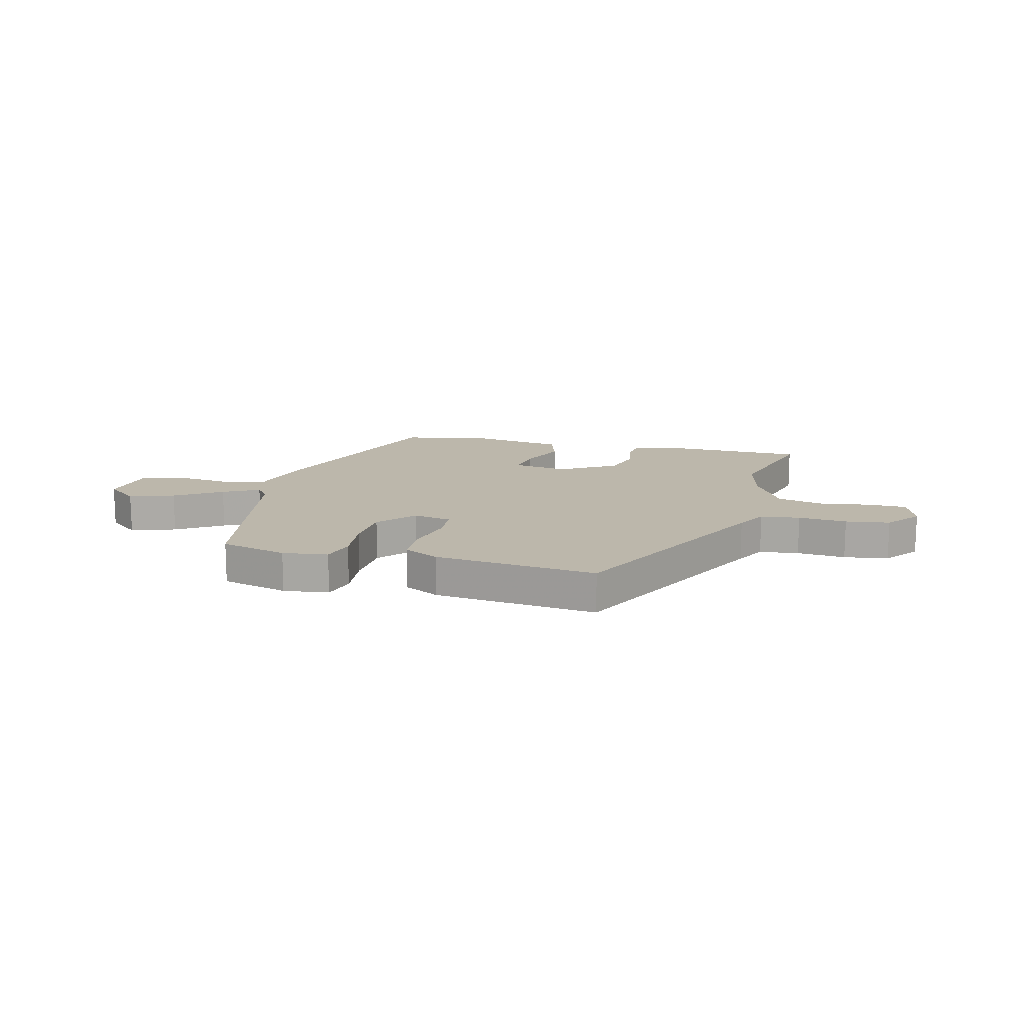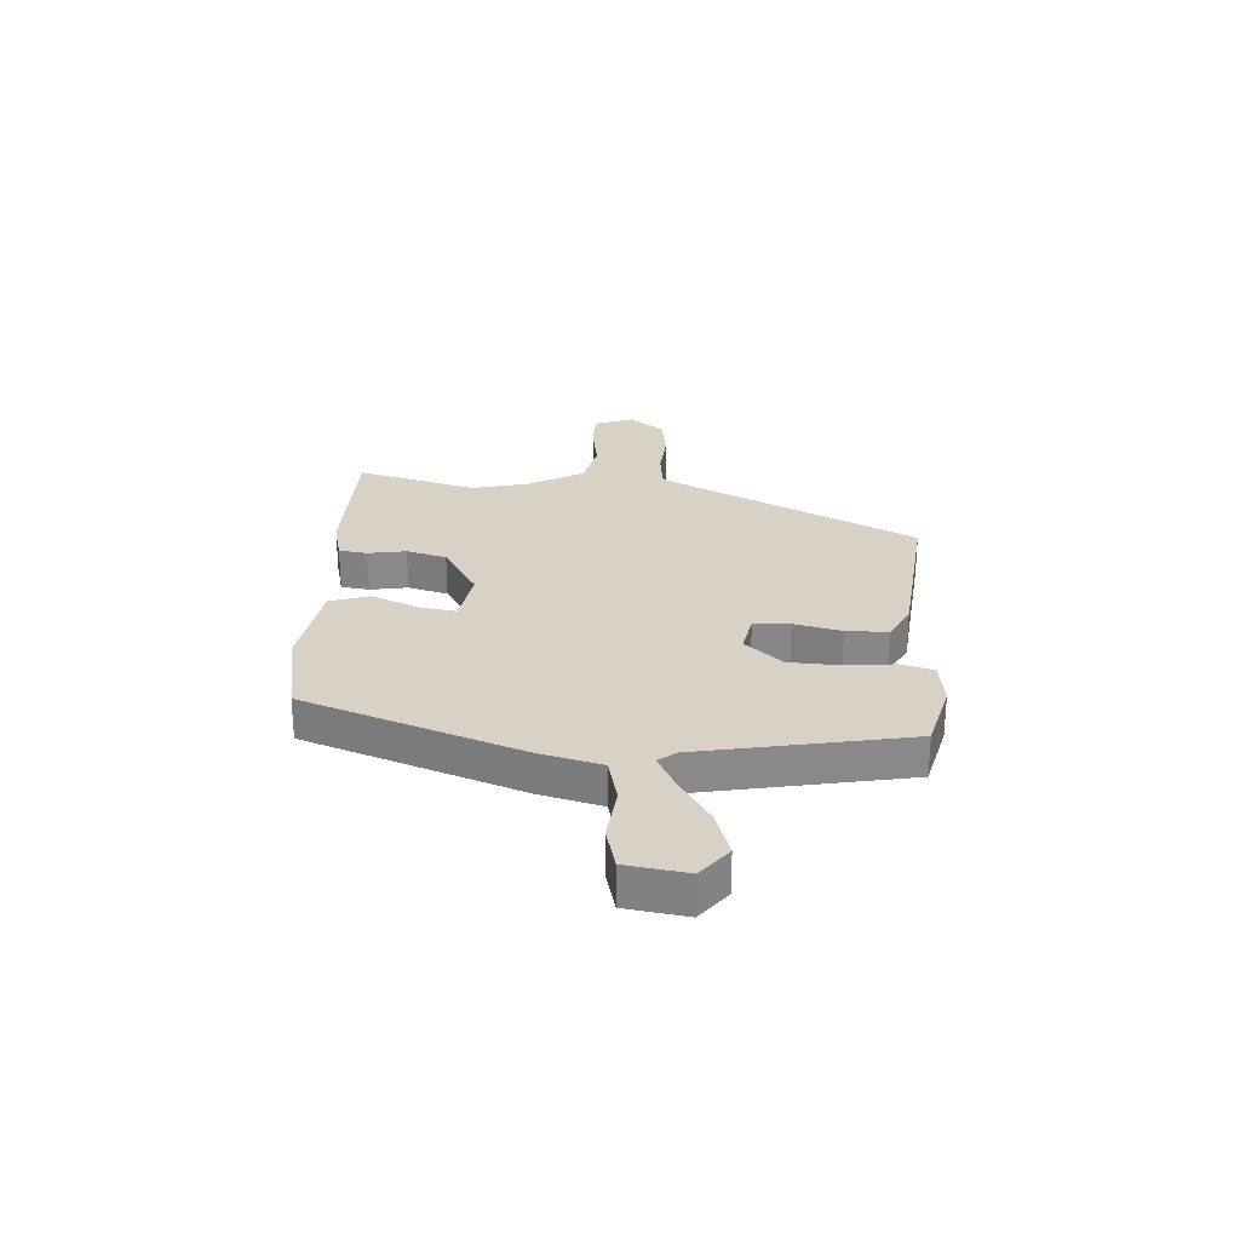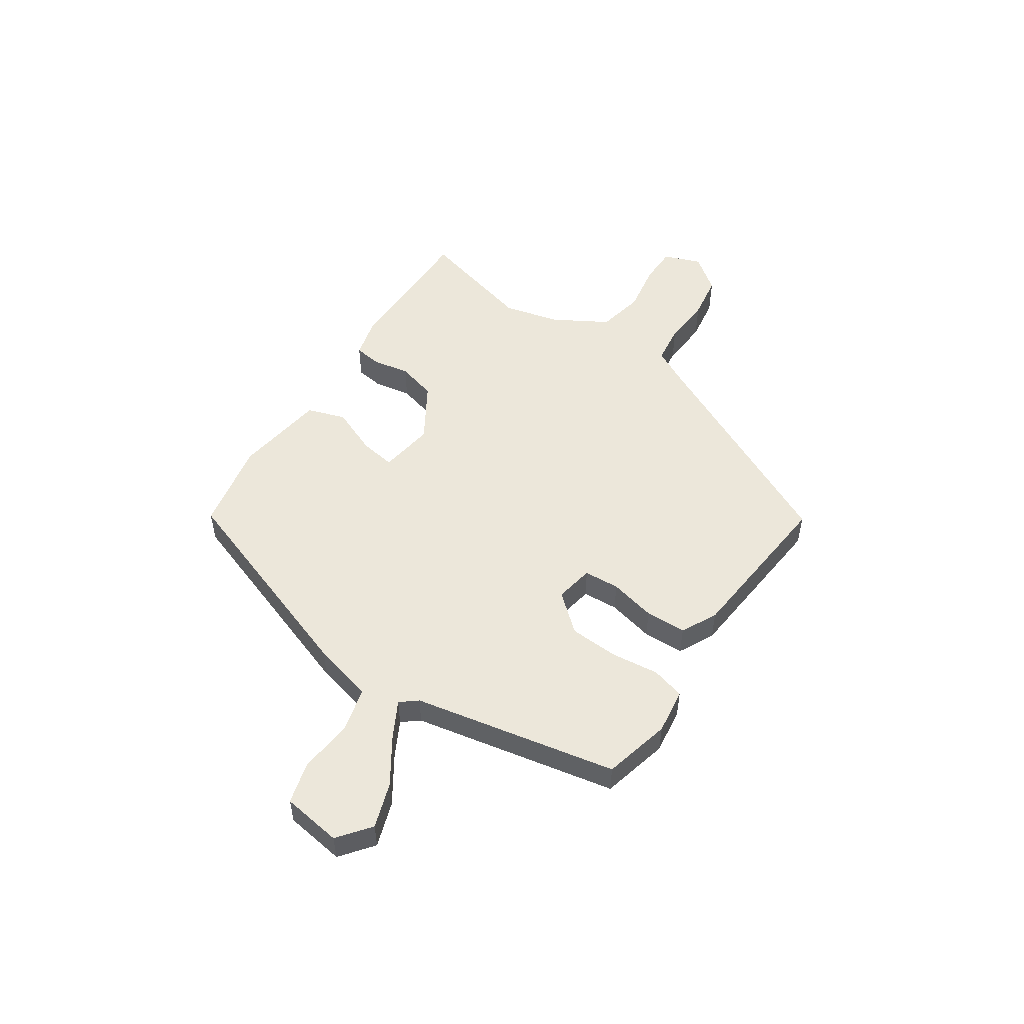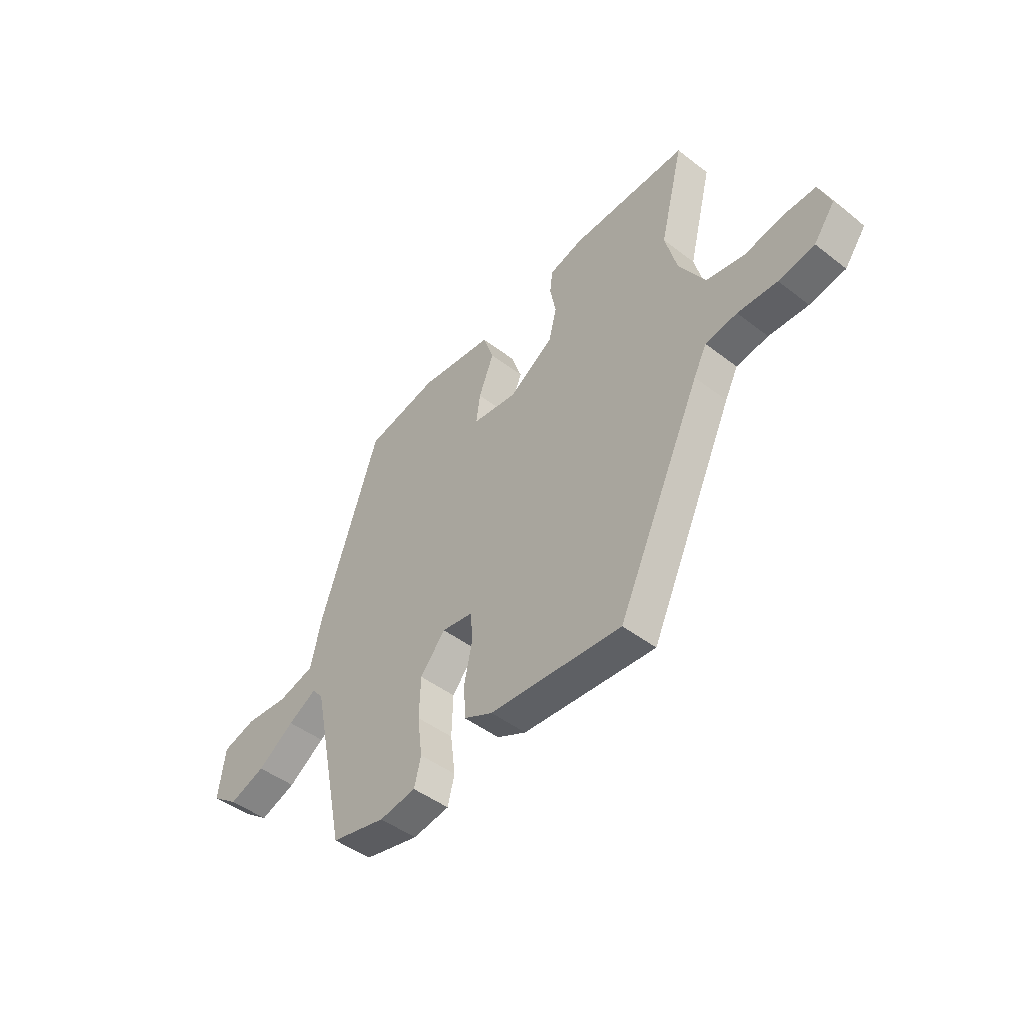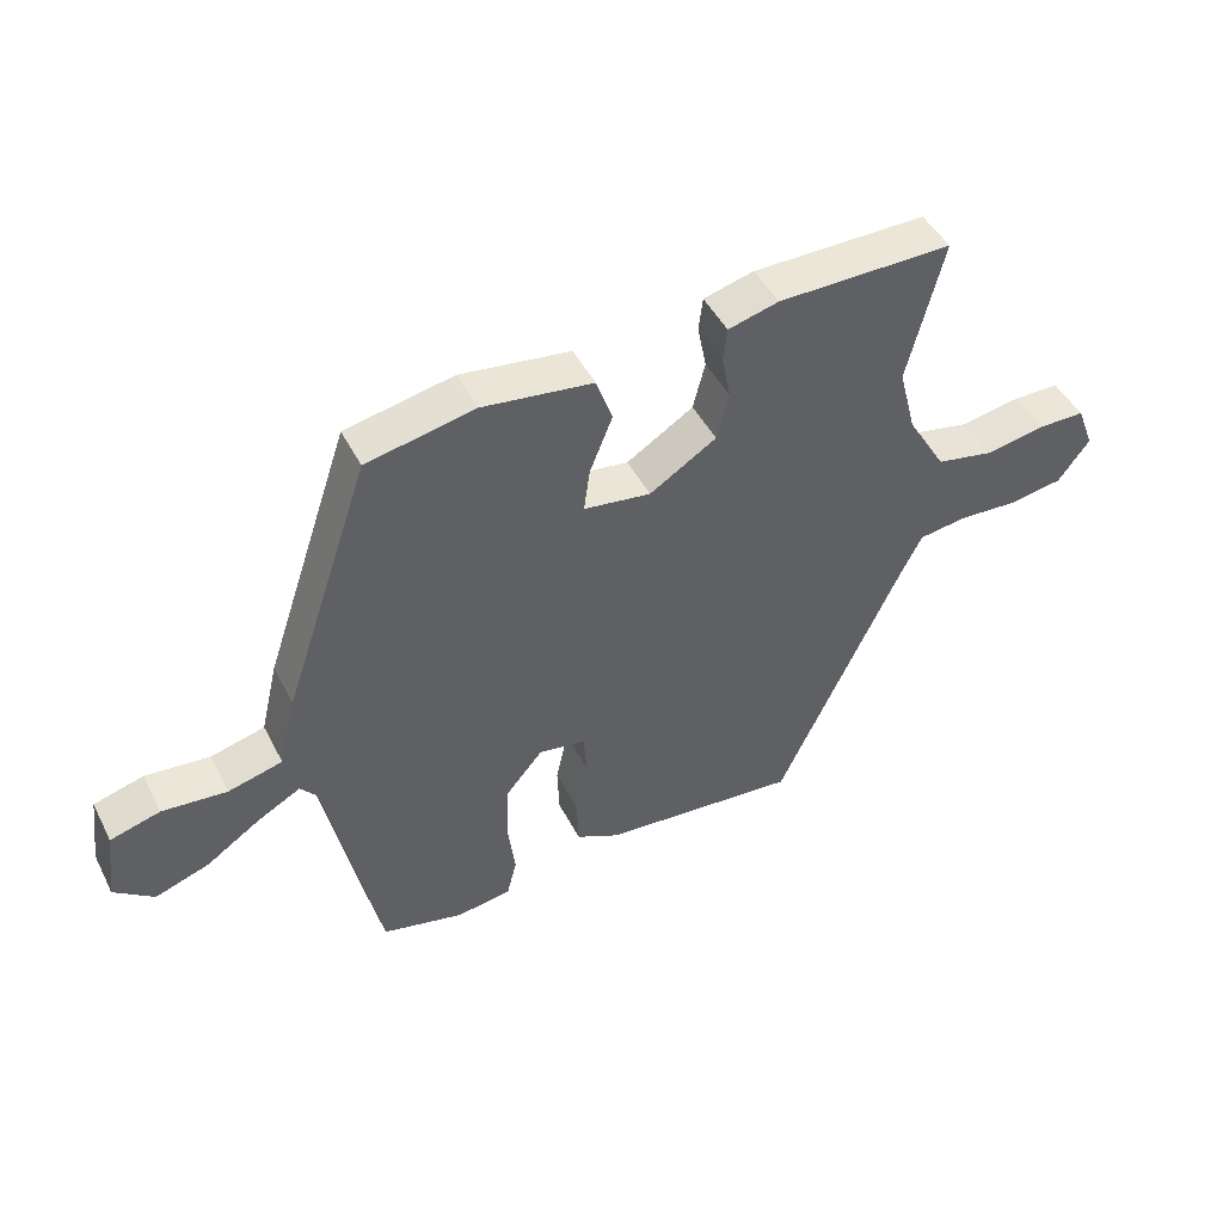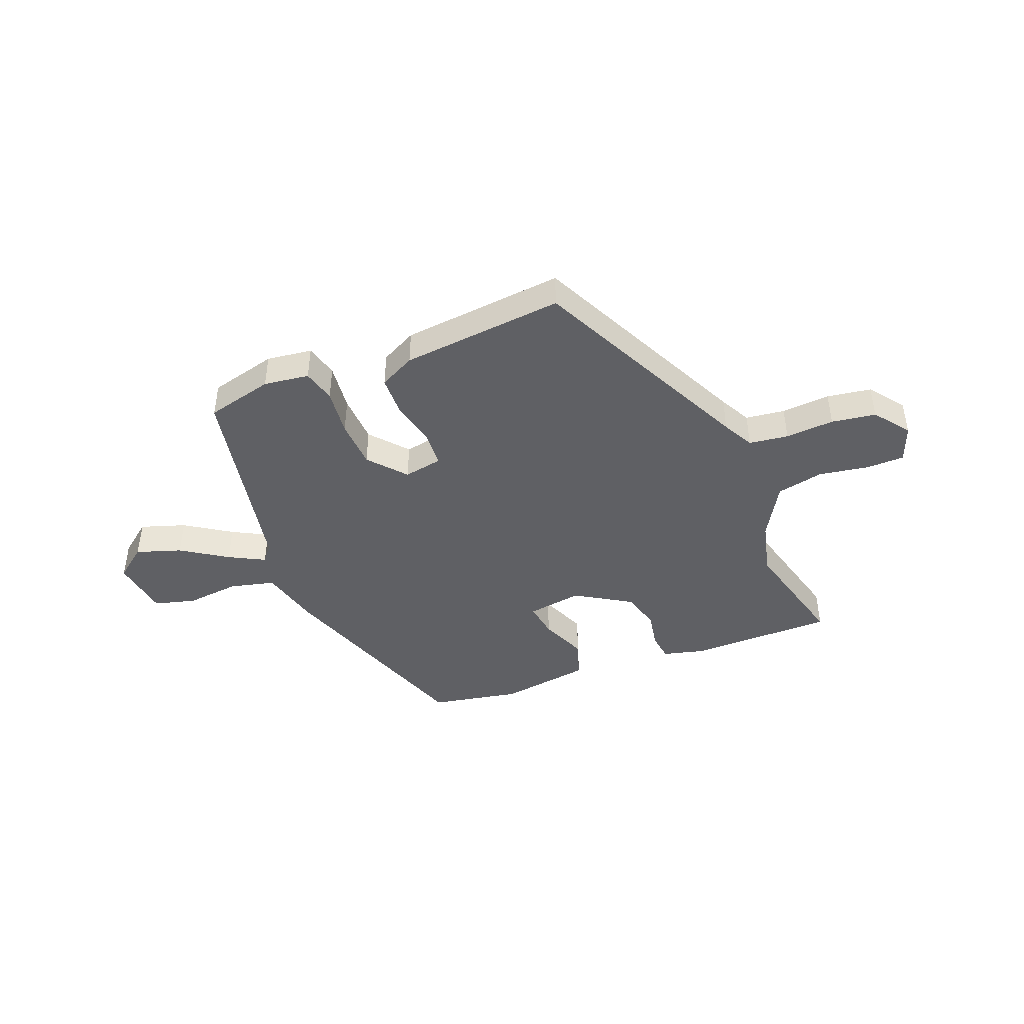
<metadata>
{"format":"obj","ext":"obj","renderer":"f3d","projection":"perspective","resolution":1024,"background":"white","views":[{"elev":14.4,"azim":-164.6,"up":"+Y"},{"elev":27.3,"azim":94.7,"up":"+Y"},{"elev":52.1,"azim":124.5,"up":"+Y"},{"elev":-46.6,"azim":-131.2,"up":"+Z"},{"elev":46.5,"azim":153.9,"up":"+Z"},{"elev":-43.8,"azim":-157.8,"up":"+Y"}]}
</metadata>
<code>
v -0.454 0.07 0.315
v -0.507 0.07 0.528
v -0.246 0.07 0.526
v -0.171 0.07 0.506
v -0.165 0.07 0.456
v -0.178 0.07 0.389
v -0.16 0.07 0.318
v -0.06 0.07 0.255
v 0.04 0.07 0.269
v 0.031 0.07 0.334
v -0.003 0.07 0.419
v 0.021 0.07 0.488
v 0.186 0.07 0.51
v 0.348 0.07 0.477
v 0.478 0.07 0.092
v 0.504 0.07 -0.018
v 0.585 0.07 -0.039
v 0.682 0.07 -0.03
v 0.757 0.07 -0.051
v 0.771 0.07 -0.159
v 0.712 0.07 -0.204
v 0.631 0.07 -0.176
v 0.549 0.07 -0.121
v 0.485 0.07 -0.086
v 0.46 0.07 -0.116
v 0.382 0.07 -0.484
v 0.26 0.07 -0.513
v 0.178 0.07 -0.501
v 0.163 0.07 -0.441
v 0.174 0.07 -0.355
v 0.171 0.07 -0.266
v 0.115 0.07 -0.199
v 0.045 0.07 -0.211
v 0.04 0.07 -0.275
v 0.058 0.07 -0.359
v 0.055 0.07 -0.433
v -0.01 0.07 -0.465
v -0.305 0.07 -0.49
v -0.493 0.07 -0.088
v -0.522 0.07 -0.031
v -0.593 0.07 -0.021
v -0.681 0.07 -0.026
v -0.761 0.07 -0.013
v -0.808 0.07 0.05
v -0.782 0.07 0.117
v -0.713 0.07 0.117
v -0.623 0.07 0.101
v -0.538 0.07 0.118
v -0.48 0.07 0.215
v -0.454 0 0.315
v -0.507 0 0.528
v -0.246 0 0.526
v -0.171 0 0.506
v -0.165 0 0.456
v -0.178 0 0.389
v -0.16 0 0.318
v -0.06 0 0.255
v 0.04 0 0.269
v 0.031 0 0.334
v -0.003 0 0.419
v 0.021 0 0.488
v 0.186 0 0.51
v 0.348 0 0.477
v 0.478 0 0.092
v 0.504 0 -0.018
v 0.585 0 -0.039
v 0.682 0 -0.03
v 0.757 0 -0.051
v 0.771 0 -0.159
v 0.712 0 -0.204
v 0.631 0 -0.176
v 0.549 0 -0.121
v 0.485 0 -0.086
v 0.46 0 -0.116
v 0.382 0 -0.484
v 0.26 0 -0.513
v 0.178 0 -0.501
v 0.163 0 -0.441
v 0.174 0 -0.355
v 0.171 0 -0.266
v 0.115 0 -0.199
v 0.045 0 -0.211
v 0.04 0 -0.275
v 0.058 0 -0.359
v 0.055 0 -0.433
v -0.01 0 -0.465
v -0.305 0 -0.49
v -0.493 0 -0.088
v -0.522 0 -0.031
v -0.593 0 -0.021
v -0.681 0 -0.026
v -0.761 0 -0.013
v -0.808 0 0.05
v -0.782 0 0.117
v -0.713 0 0.117
v -0.623 0 0.101
v -0.538 0 0.118
v -0.48 0 0.215
f 45 46 47
f 44 45 47
f 43 44 47
f 42 43 47
f 41 42 47
f 40 41 47 48
f 39 40 48 49
f 39 49 1
f 38 39 1
f 37 38 1
f 36 37 1
f 35 36 1
f 34 35 1
f 28 29 30
f 27 28 30
f 26 27 30
f 25 26 30
f 24 25 30 31
f 21 22 23
f 20 21 23
f 19 20 23
f 18 19 23
f 17 18 23
f 16 17 23 24
f 15 16 24
f 14 15 24
f 13 14 24
f 12 13 24
f 11 12 24
f 10 11 24
f 24 31 32
f 10 24 32
f 9 10 32
f 4 5 6
f 3 4 6
f 2 3 6
f 1 2 6
f 1 6 7
f 1 7 8
f 34 1 8
f 33 34 8
f 8 9 32 33
f 96 95 94
f 96 94 93
f 96 93 92
f 96 92 91
f 96 91 90
f 97 96 90 89
f 98 97 89 88
f 50 98 88
f 50 88 87
f 50 87 86
f 50 86 85
f 50 85 84
f 50 84 83
f 79 78 77
f 79 77 76
f 79 76 75
f 79 75 74
f 80 79 74 73
f 72 71 70
f 72 70 69
f 72 69 68
f 72 68 67
f 72 67 66
f 73 72 66 65
f 73 65 64
f 73 64 63
f 73 63 62
f 73 62 61
f 73 61 60
f 73 60 59
f 81 80 73
f 81 73 59
f 81 59 58
f 55 54 53
f 55 53 52
f 55 52 51
f 55 51 50
f 56 55 50
f 57 56 50
f 57 50 83
f 57 83 82
f 82 81 58 57
f 1 50 51 2
f 2 51 52 3
f 3 52 53 4
f 4 53 54 5
f 5 54 55 6
f 6 55 56 7
f 7 56 57 8
f 8 57 58 9
f 9 58 59 10
f 10 59 60 11
f 11 60 61 12
f 12 61 62 13
f 13 62 63 14
f 14 63 64 15
f 15 64 65 16
f 16 65 66 17
f 17 66 67 18
f 18 67 68 19
f 19 68 69 20
f 20 69 70 21
f 21 70 71 22
f 22 71 72 23
f 23 72 73 24
f 24 73 74 25
f 25 74 75 26
f 26 75 76 27
f 27 76 77 28
f 28 77 78 29
f 29 78 79 30
f 30 79 80 31
f 31 80 81 32
f 32 81 82 33
f 33 82 83 34
f 34 83 84 35
f 35 84 85 36
f 36 85 86 37
f 37 86 87 38
f 38 87 88 39
f 39 88 89 40
f 40 89 90 41
f 41 90 91 42
f 42 91 92 43
f 43 92 93 44
f 44 93 94 45
f 45 94 95 46
f 46 95 96 47
f 47 96 97 48
f 48 97 98 49
f 49 98 50 1

</code>
